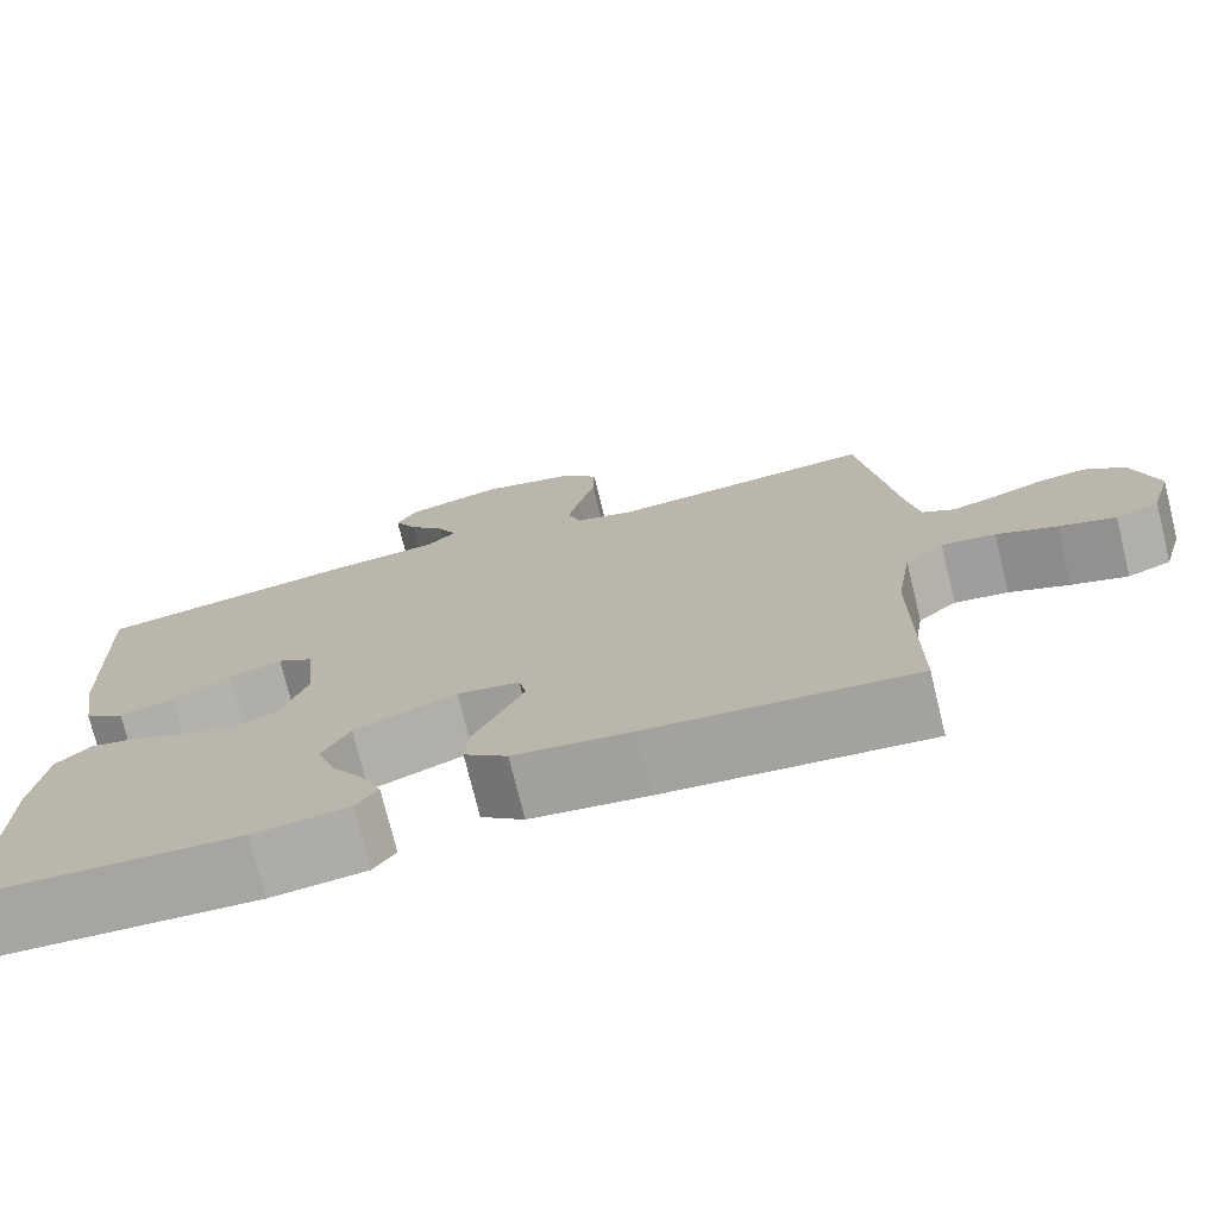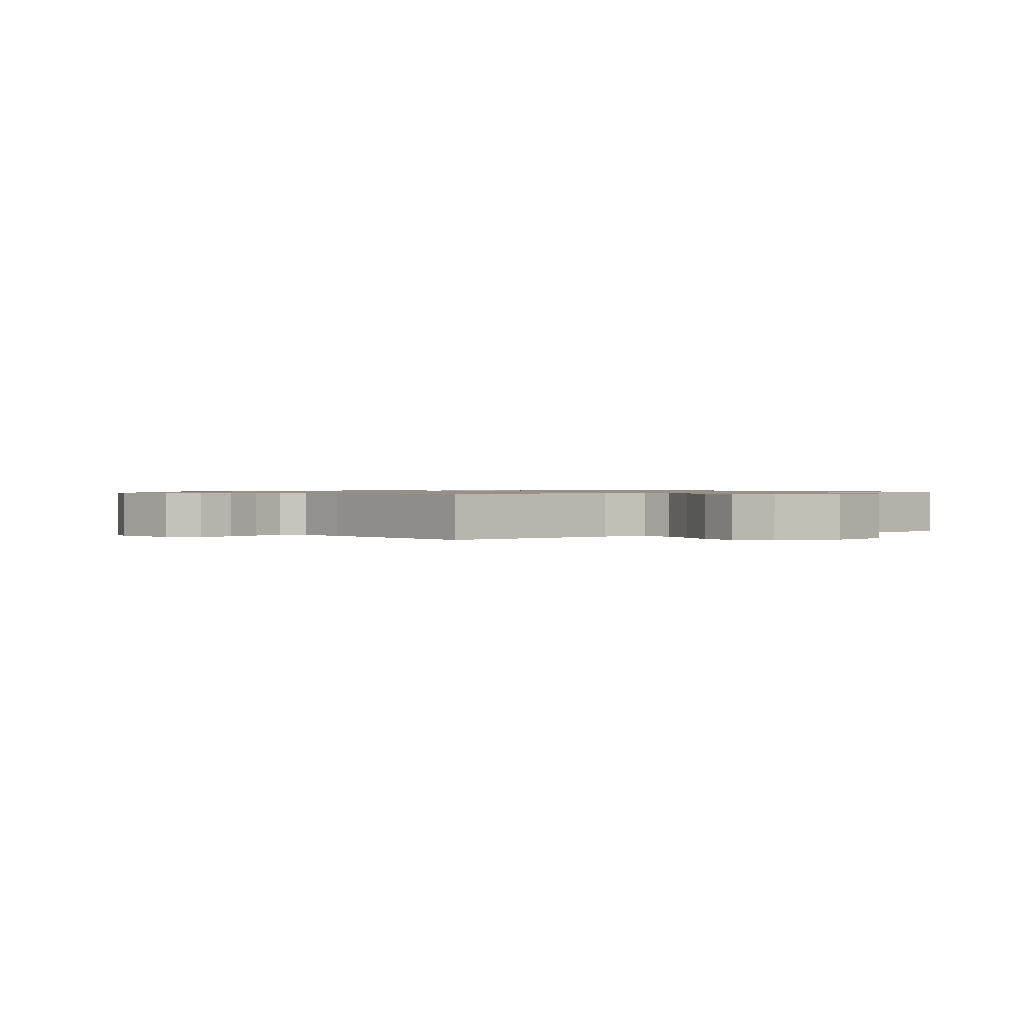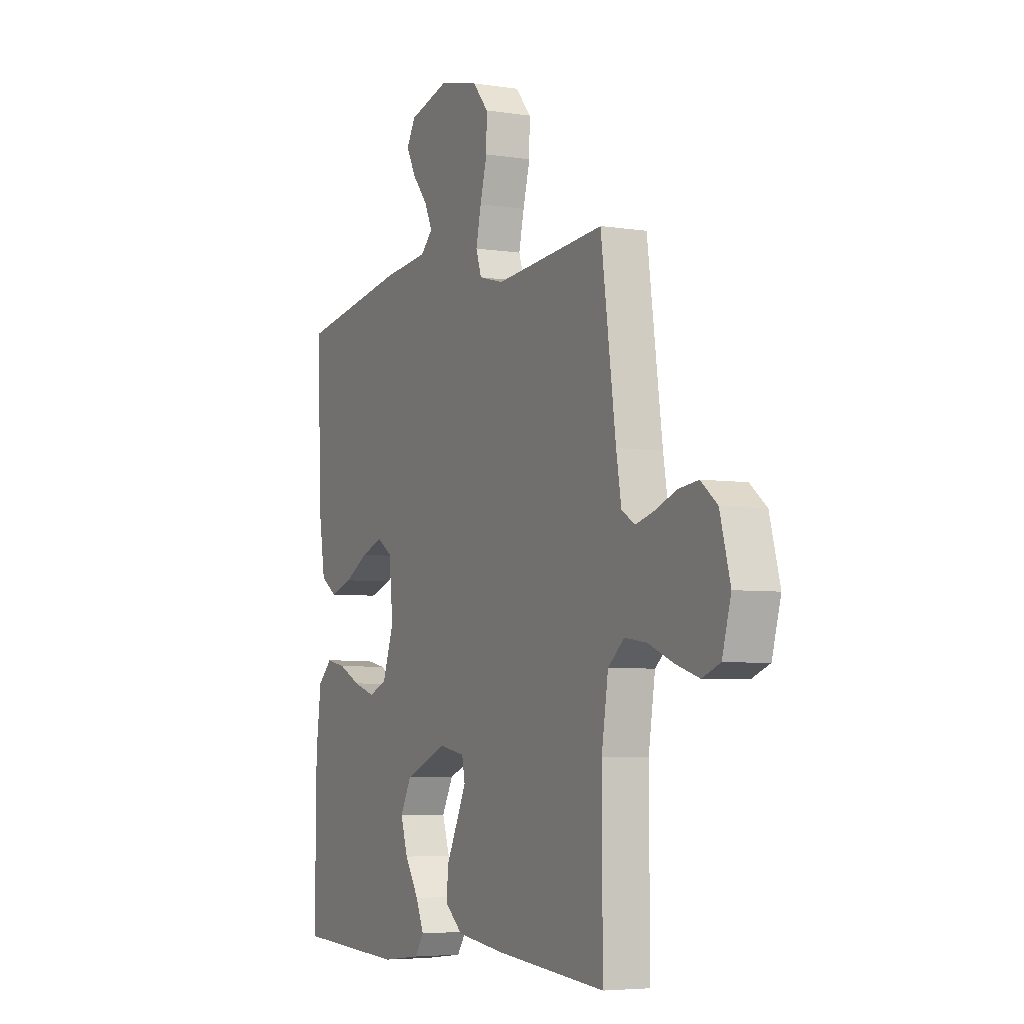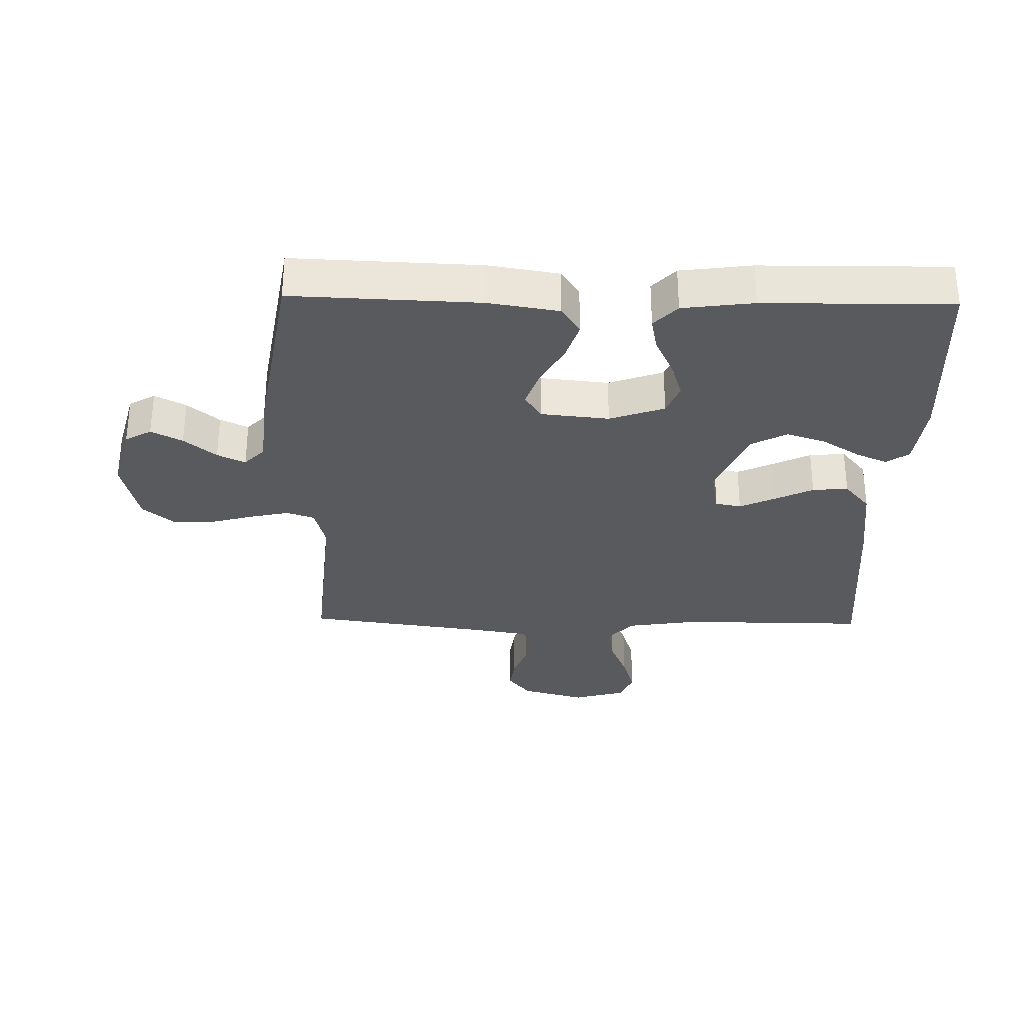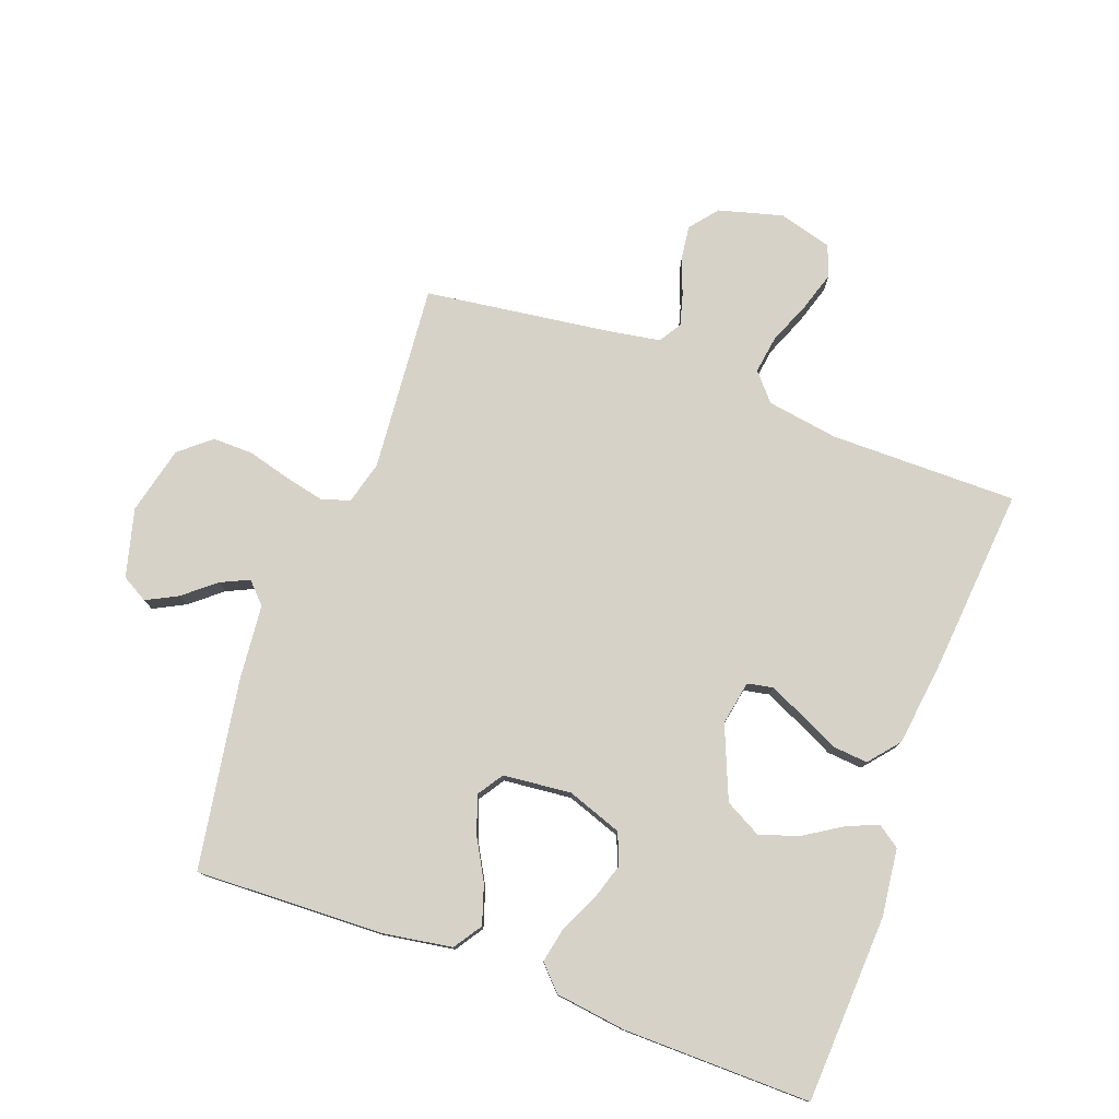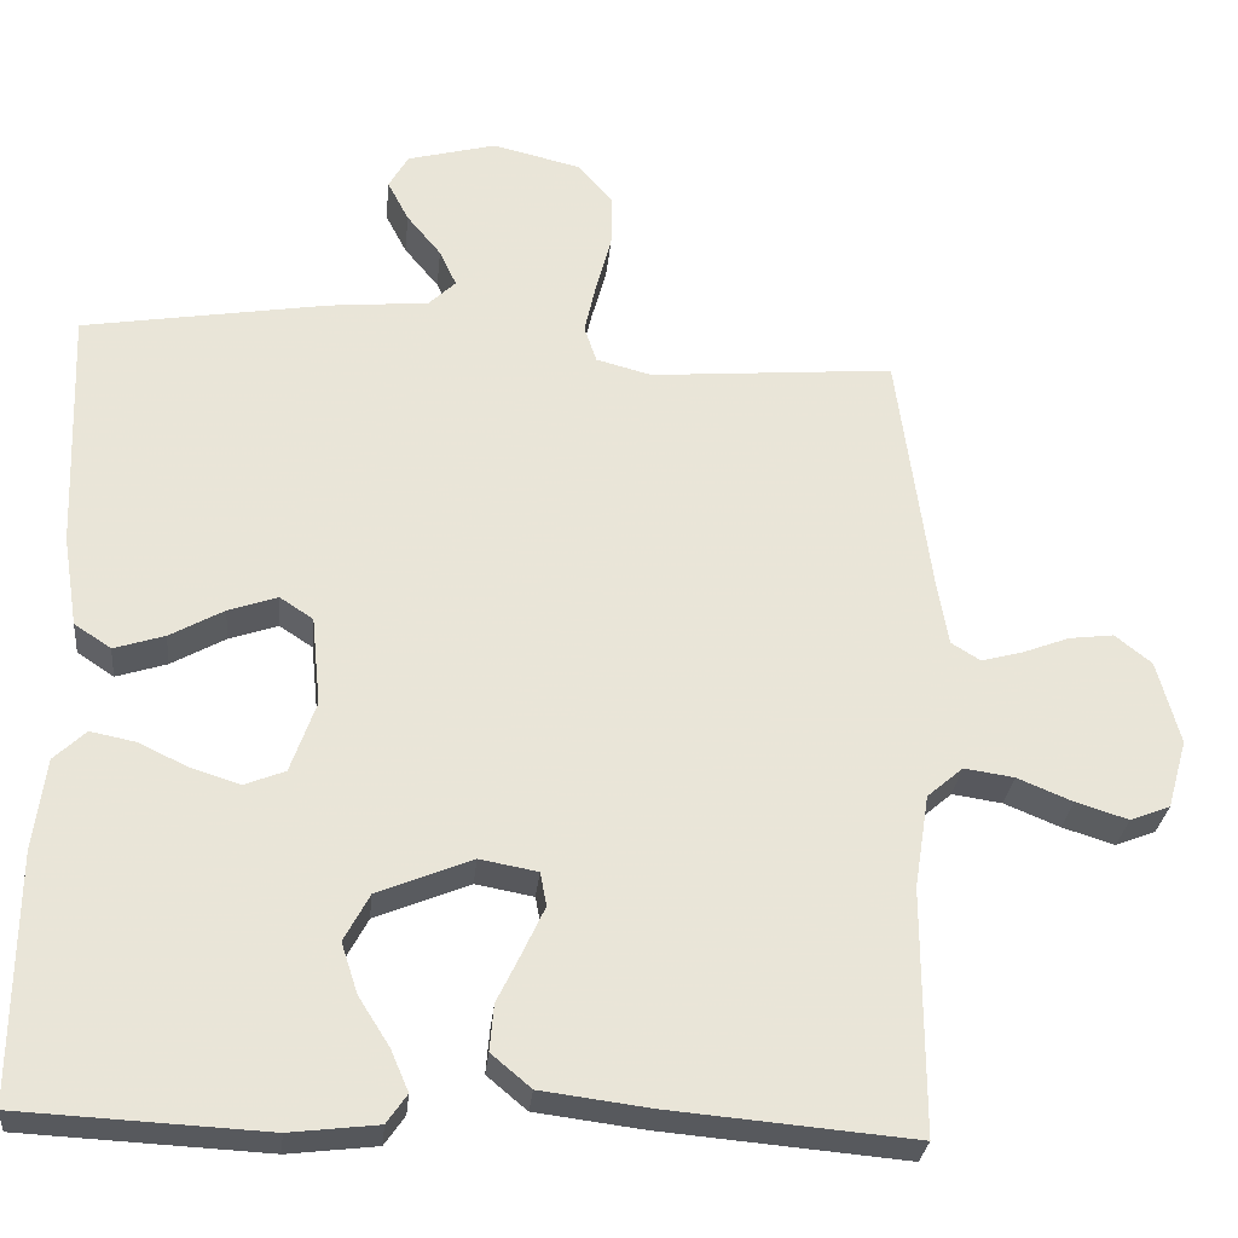
<metadata>
{"format":"obj","ext":"obj","renderer":"f3d","projection":"perspective","resolution":1024,"background":"white","views":[{"elev":-74.7,"azim":-166.2,"up":"+Z"},{"elev":0.9,"azim":-33.5,"up":"+Y"},{"elev":-5.1,"azim":-116.2,"up":"+Z"},{"elev":-31.2,"azim":88.8,"up":"+Y"},{"elev":77.6,"azim":110.2,"up":"+Y"},{"elev":-28.8,"azim":174.3,"up":"+Z"}]}
</metadata>
<code>
v -0.5 0.07 0.5
v -0.2 0.07 0.474
v -0.132 0.07 0.492
v -0.117 0.07 0.537
v -0.131 0.07 0.6
v -0.15 0.07 0.67
v -0.151 0.07 0.735
v -0.109 0.07 0.785
v 0 0.07 0.811
v 0.109 0.07 0.782
v 0.133 0.07 0.74
v 0.107 0.07 0.69
v 0.065 0.07 0.639
v 0.044 0.07 0.594
v 0.077 0.07 0.562
v 0.2 0.07 0.55
v 0.5 0.07 0.5
v 0.489 0.07 0.2
v 0.471 0.07 0.088
v 0.426 0.07 0.058
v 0.364 0.07 0.078
v 0.298 0.07 0.115
v 0.238 0.07 0.136
v 0.197 0.07 0.109
v 0.186 0.07 0
v 0.217 0.07 -0.088
v 0.267 0.07 -0.108
v 0.327 0.07 -0.089
v 0.388 0.07 -0.06
v 0.443 0.07 -0.049
v 0.482 0.07 -0.086
v 0.497 0.07 -0.2
v 0.5 0.07 -0.5
v 0.2 0.07 -0.515
v 0.092 0.07 -0.502
v 0.067 0.07 -0.466
v 0.089 0.07 -0.415
v 0.127 0.07 -0.355
v 0.147 0.07 -0.293
v 0.116 0.07 -0.235
v 0 0.07 -0.187
v -0.071 0.07 -0.2
v -0.079 0.07 -0.241
v -0.053 0.07 -0.297
v -0.023 0.07 -0.359
v -0.018 0.07 -0.416
v -0.067 0.07 -0.457
v -0.2 0.07 -0.474
v -0.5 0.07 -0.5
v -0.499 0.07 -0.2
v -0.517 0.07 -0.085
v -0.561 0.07 -0.047
v -0.622 0.07 -0.056
v -0.69 0.07 -0.084
v -0.754 0.07 -0.104
v -0.803 0.07 -0.085
v -0.827 0.07 0
v -0.799 0.07 0.103
v -0.754 0.07 0.139
v -0.699 0.07 0.132
v -0.642 0.07 0.11
v -0.591 0.07 0.096
v -0.555 0.07 0.118
v -0.541 0.07 0.2
v -0.5 0 0.5
v -0.2 0 0.474
v -0.132 0 0.492
v -0.117 0 0.537
v -0.131 0 0.6
v -0.15 0 0.67
v -0.151 0 0.735
v -0.109 0 0.785
v 0 0 0.811
v 0.109 0 0.782
v 0.133 0 0.74
v 0.107 0 0.69
v 0.065 0 0.639
v 0.044 0 0.594
v 0.077 0 0.562
v 0.2 0 0.55
v 0.5 0 0.5
v 0.489 0 0.2
v 0.471 0 0.088
v 0.426 0 0.058
v 0.364 0 0.078
v 0.298 0 0.115
v 0.238 0 0.136
v 0.197 0 0.109
v 0.186 0 0
v 0.217 0 -0.088
v 0.267 0 -0.108
v 0.327 0 -0.089
v 0.388 0 -0.06
v 0.443 0 -0.049
v 0.482 0 -0.086
v 0.497 0 -0.2
v 0.5 0 -0.5
v 0.2 0 -0.515
v 0.092 0 -0.502
v 0.067 0 -0.466
v 0.089 0 -0.415
v 0.127 0 -0.355
v 0.147 0 -0.293
v 0.116 0 -0.235
v 0 0 -0.187
v -0.071 0 -0.2
v -0.079 0 -0.241
v -0.053 0 -0.297
v -0.023 0 -0.359
v -0.018 0 -0.416
v -0.067 0 -0.457
v -0.2 0 -0.474
v -0.5 0 -0.5
v -0.499 0 -0.2
v -0.517 0 -0.085
v -0.561 0 -0.047
v -0.622 0 -0.056
v -0.69 0 -0.084
v -0.754 0 -0.104
v -0.803 0 -0.085
v -0.827 0 0
v -0.799 0 0.103
v -0.754 0 0.139
v -0.699 0 0.132
v -0.642 0 0.11
v -0.591 0 0.096
v -0.555 0 0.118
v -0.541 0 0.2
f 59 60 61
f 58 59 61
f 57 58 61
f 56 57 61
f 55 56 61
f 54 55 61
f 53 54 61
f 52 53 61 62
f 51 52 62 63
f 48 49 50
f 47 48 50
f 46 47 50
f 45 46 50
f 44 45 50
f 43 44 50 51
f 51 63 64
f 43 51 64
f 42 43 64
f 36 37 38
f 35 36 38
f 34 35 38
f 33 34 38
f 32 33 38
f 31 32 38
f 30 31 38
f 29 30 38
f 28 29 38
f 27 28 38 39
f 26 27 39 40
f 20 21 22
f 19 20 22
f 18 19 22
f 17 18 22
f 16 17 22
f 15 16 22
f 14 15 22 23
f 11 12 13
f 10 11 13
f 9 10 13
f 8 9 13
f 7 8 13
f 6 7 13
f 5 6 13
f 4 5 13 14
f 14 23 24
f 4 14 24
f 3 4 24
f 64 1 2
f 42 64 2
f 41 42 2
f 41 2 3
f 40 41 3
f 26 40 3
f 25 26 3
f 3 24 25
f 125 124 123
f 125 123 122
f 125 122 121
f 125 121 120
f 125 120 119
f 125 119 118
f 125 118 117
f 126 125 117 116
f 127 126 116 115
f 114 113 112
f 114 112 111
f 114 111 110
f 114 110 109
f 114 109 108
f 115 114 108 107
f 128 127 115
f 128 115 107
f 128 107 106
f 102 101 100
f 102 100 99
f 102 99 98
f 102 98 97
f 102 97 96
f 102 96 95
f 102 95 94
f 102 94 93
f 102 93 92
f 103 102 92 91
f 104 103 91 90
f 86 85 84
f 86 84 83
f 86 83 82
f 86 82 81
f 86 81 80
f 86 80 79
f 87 86 79 78
f 77 76 75
f 77 75 74
f 77 74 73
f 77 73 72
f 77 72 71
f 77 71 70
f 77 70 69
f 78 77 69 68
f 88 87 78
f 88 78 68
f 88 68 67
f 66 65 128
f 66 128 106
f 66 106 105
f 67 66 105
f 67 105 104
f 67 104 90
f 67 90 89
f 89 88 67
f 1 65 66 2
f 2 66 67 3
f 3 67 68 4
f 4 68 69 5
f 5 69 70 6
f 6 70 71 7
f 7 71 72 8
f 8 72 73 9
f 9 73 74 10
f 10 74 75 11
f 11 75 76 12
f 12 76 77 13
f 13 77 78 14
f 14 78 79 15
f 15 79 80 16
f 16 80 81 17
f 17 81 82 18
f 18 82 83 19
f 19 83 84 20
f 20 84 85 21
f 21 85 86 22
f 22 86 87 23
f 23 87 88 24
f 24 88 89 25
f 25 89 90 26
f 26 90 91 27
f 27 91 92 28
f 28 92 93 29
f 29 93 94 30
f 30 94 95 31
f 31 95 96 32
f 32 96 97 33
f 33 97 98 34
f 34 98 99 35
f 35 99 100 36
f 36 100 101 37
f 37 101 102 38
f 38 102 103 39
f 39 103 104 40
f 40 104 105 41
f 41 105 106 42
f 42 106 107 43
f 43 107 108 44
f 44 108 109 45
f 45 109 110 46
f 46 110 111 47
f 47 111 112 48
f 48 112 113 49
f 49 113 114 50
f 50 114 115 51
f 51 115 116 52
f 52 116 117 53
f 53 117 118 54
f 54 118 119 55
f 55 119 120 56
f 56 120 121 57
f 57 121 122 58
f 58 122 123 59
f 59 123 124 60
f 60 124 125 61
f 61 125 126 62
f 62 126 127 63
f 63 127 128 64
f 64 128 65 1

</code>
